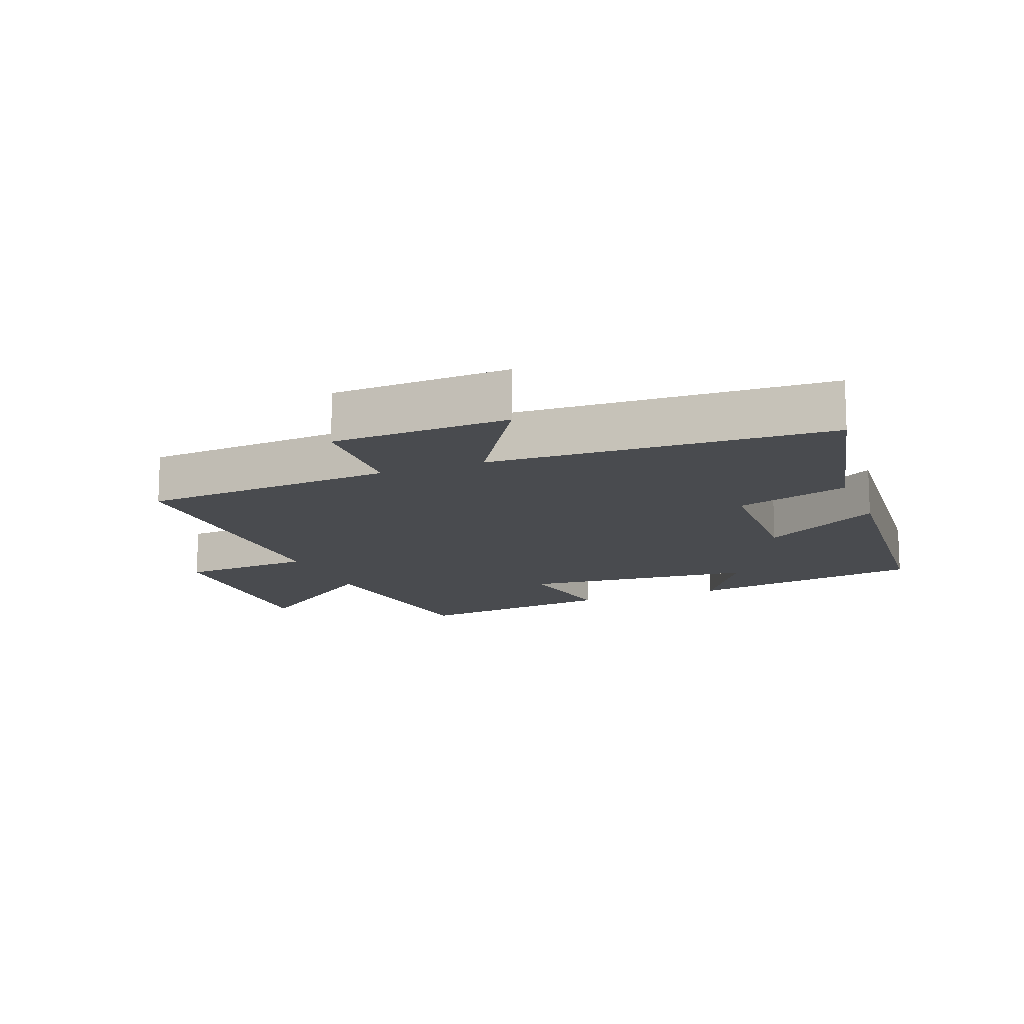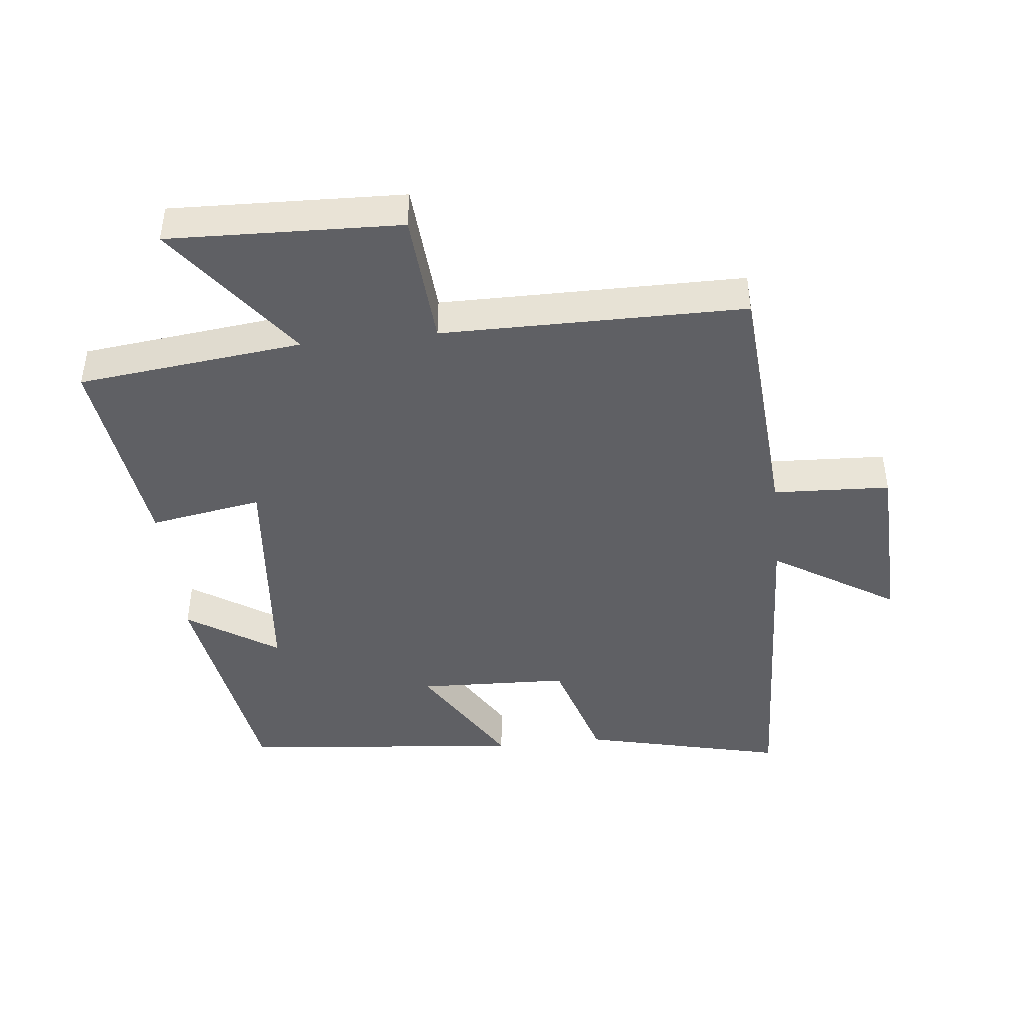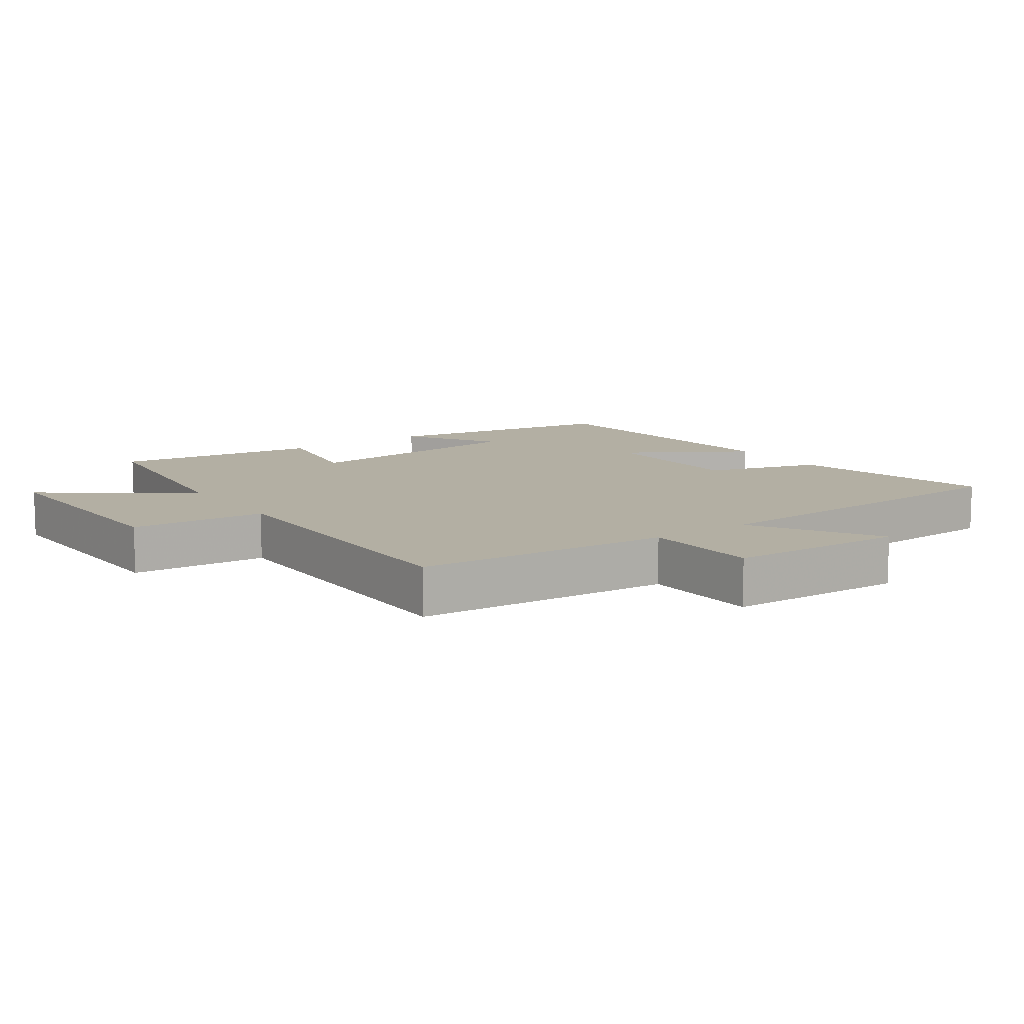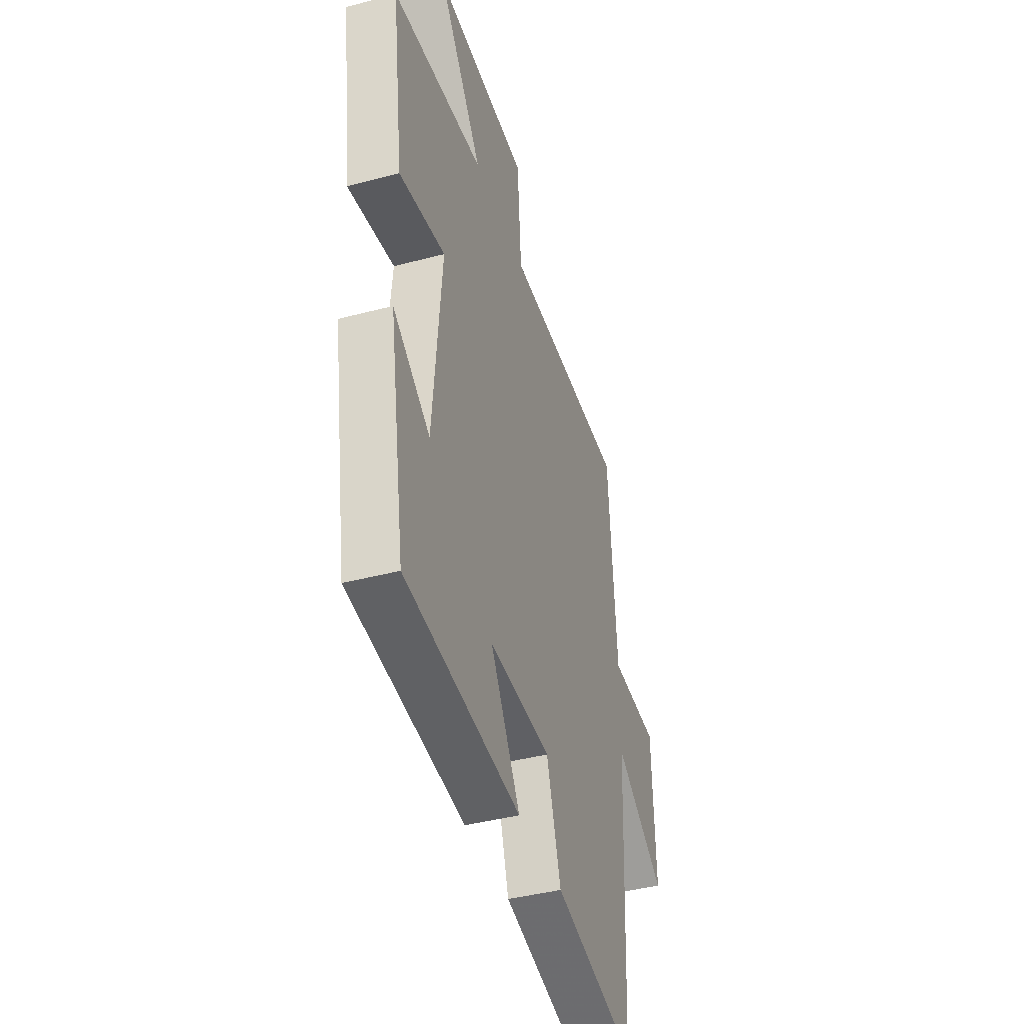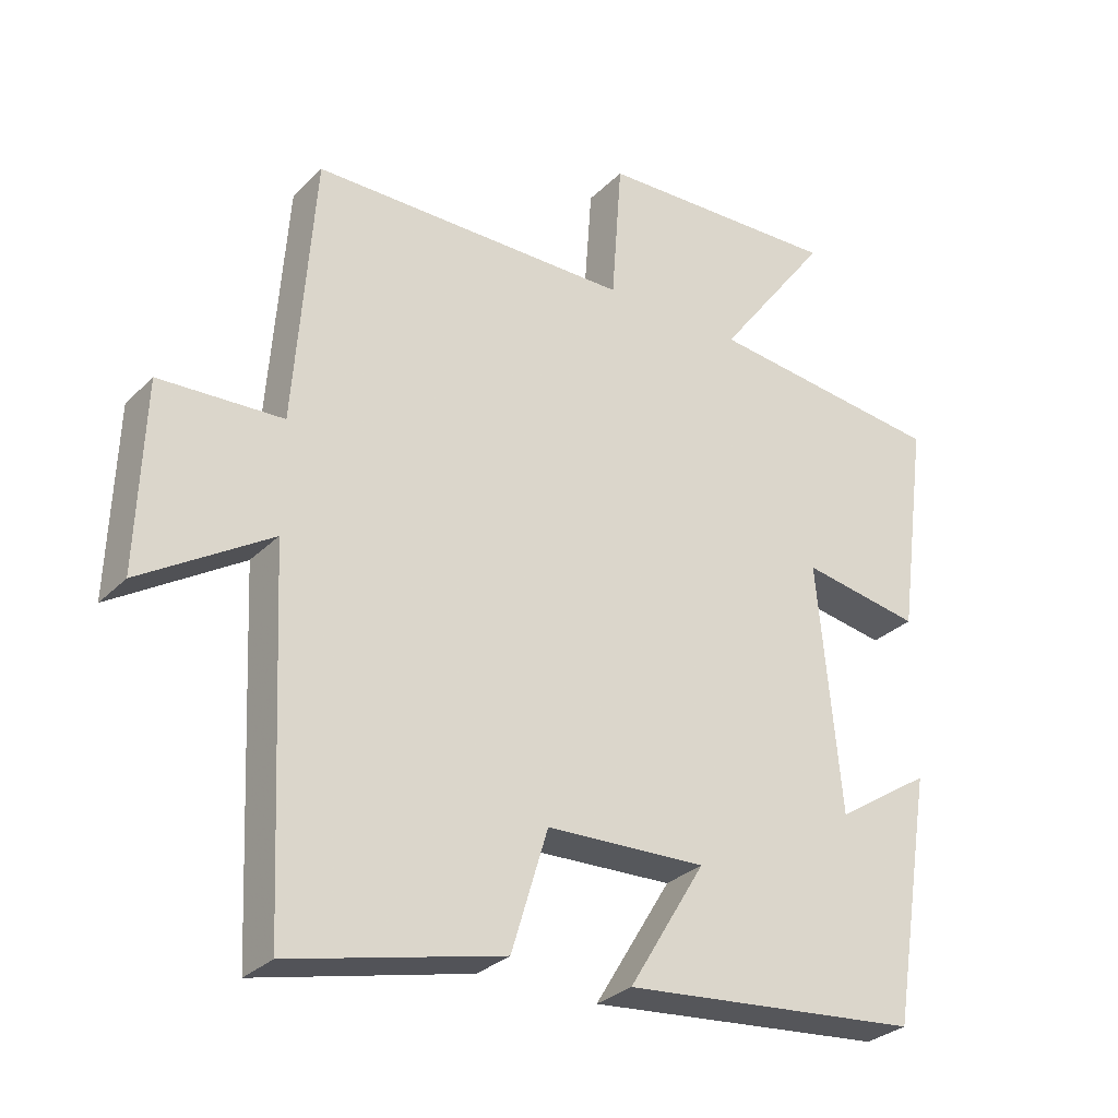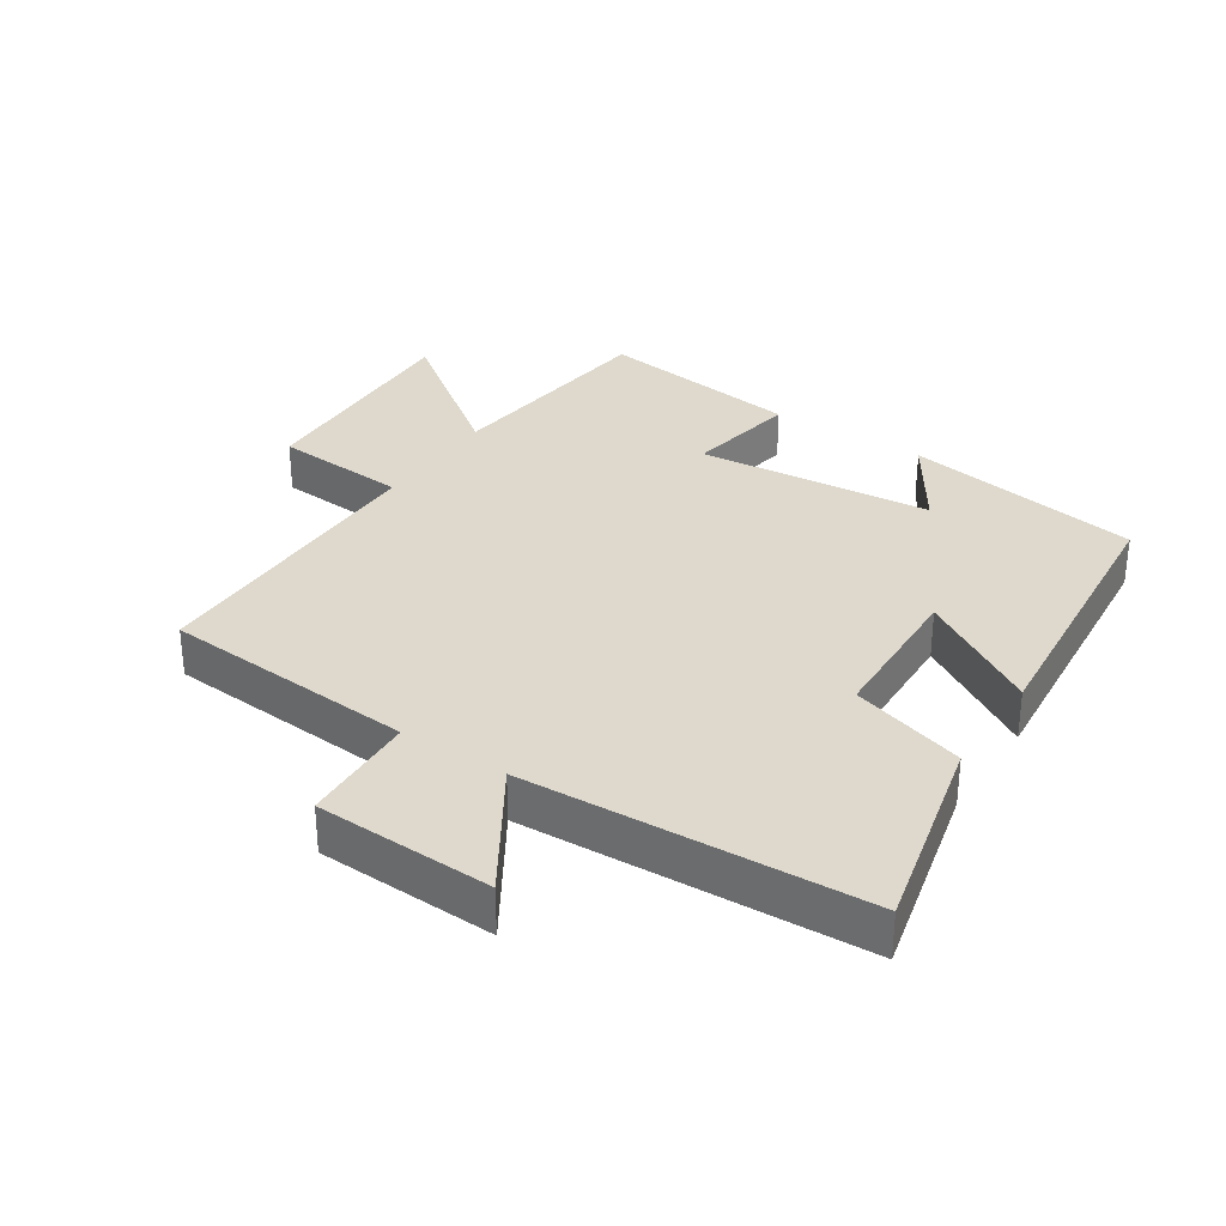
<metadata>
{"format":"obj","ext":"obj","renderer":"f3d","projection":"perspective","resolution":1024,"background":"white","views":[{"elev":-13.7,"azim":111.6,"up":"+Y"},{"elev":-43.9,"azim":6.1,"up":"+Y"},{"elev":11.1,"azim":55.1,"up":"+Y"},{"elev":-41.6,"azim":-72.3,"up":"+Z"},{"elev":-29.6,"azim":144.6,"up":"+Z"},{"elev":32.0,"azim":123.3,"up":"+Y"}]}
</metadata>
<code>
v 0.471 0.07 0.499
v 0.5 0.07 0.109
v 0.679 0.07 0.101
v 0.689 0.07 -0.171
v 0.5 0.07 -0.053
v 0.476 0.07 -0.573
v 0.167 0.07 -0.5
v 0.114 0.07 -0.325
v -0.118 0.07 -0.317
v -0.007 0.07 -0.5
v -0.441 0.07 -0.459
v -0.5 0.07 -0.095
v -0.362 0.07 -0.185
v -0.328 0.07 0.175
v -0.5 0.07 0.145
v -0.542 0.07 0.46
v -0.198 0.07 0.5
v -0.361 0.07 0.718
v -0.007 0.07 0.706
v 0.008 0.07 0.5
v 0.471 0 0.499
v 0.5 0 0.109
v 0.679 0 0.101
v 0.689 0 -0.171
v 0.5 0 -0.053
v 0.476 0 -0.573
v 0.167 0 -0.5
v 0.114 0 -0.325
v -0.118 0 -0.317
v -0.007 0 -0.5
v -0.441 0 -0.459
v -0.5 0 -0.095
v -0.362 0 -0.185
v -0.328 0 0.175
v -0.5 0 0.145
v -0.542 0 0.46
v -0.198 0 0.5
v -0.361 0 0.718
v -0.007 0 0.706
v 0.008 0 0.5
f 17 18 19 20
f 17 20 1
f 16 17 1
f 15 16 1
f 14 15 1
f 13 14 1 2
f 10 11 12 13
f 9 10 13
f 13 2 3
f 9 13 3
f 8 9 3
f 5 6 7 8
f 5 8 3
f 3 4 5
f 40 39 38 37
f 21 40 37
f 21 37 36
f 21 36 35
f 21 35 34
f 22 21 34 33
f 33 32 31 30
f 33 30 29
f 23 22 33
f 23 33 29
f 23 29 28
f 28 27 26 25
f 23 28 25
f 25 24 23
f 1 21 22 2
f 2 22 23 3
f 3 23 24 4
f 4 24 25 5
f 5 25 26 6
f 6 26 27 7
f 7 27 28 8
f 8 28 29 9
f 9 29 30 10
f 10 30 31 11
f 11 31 32 12
f 12 32 33 13
f 13 33 34 14
f 14 34 35 15
f 15 35 36 16
f 16 36 37 17
f 17 37 38 18
f 18 38 39 19
f 19 39 40 20
f 20 40 21 1

</code>
